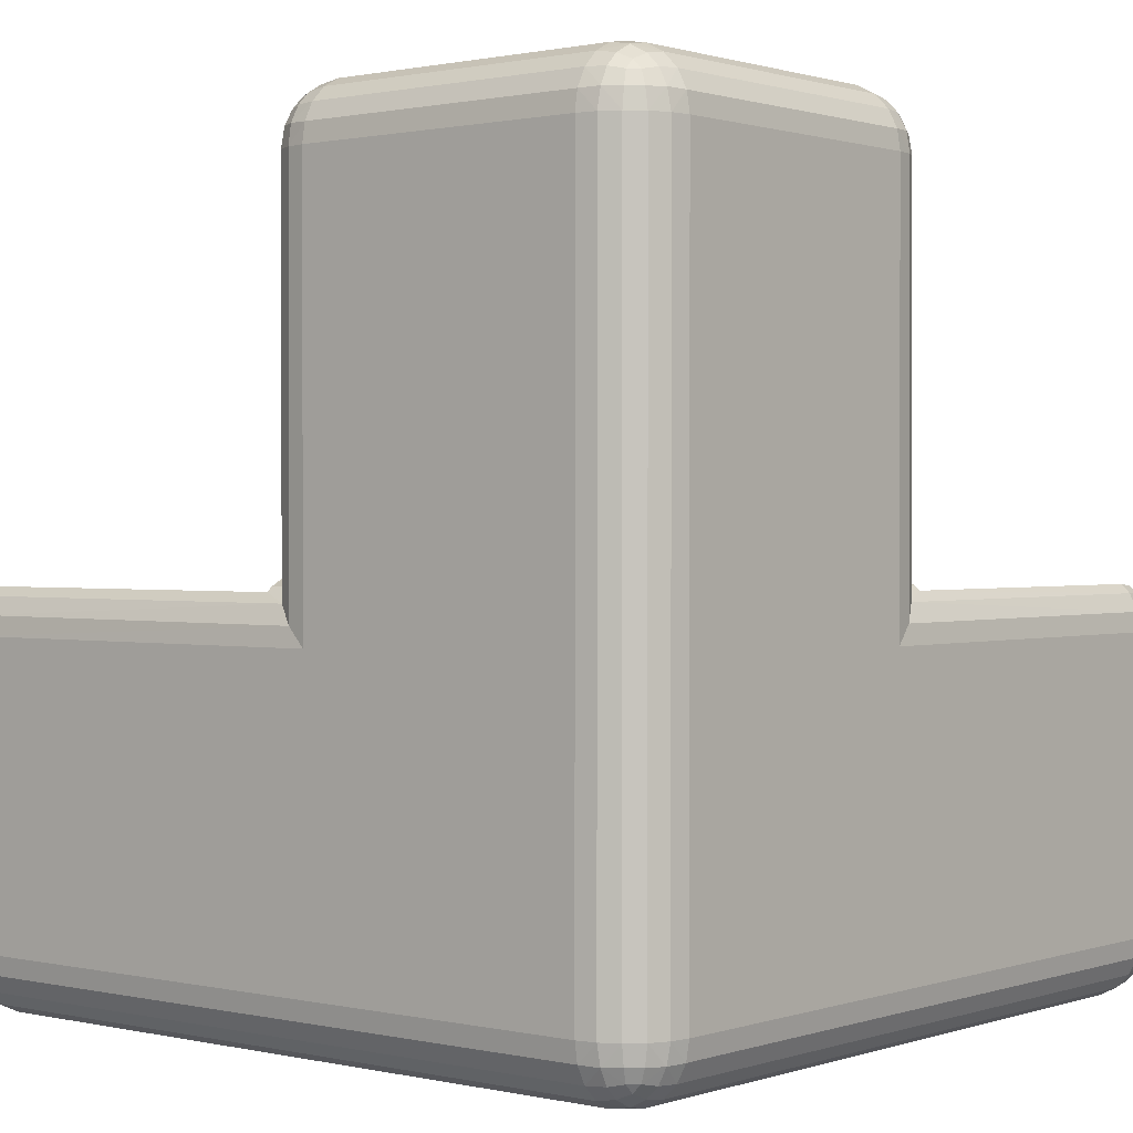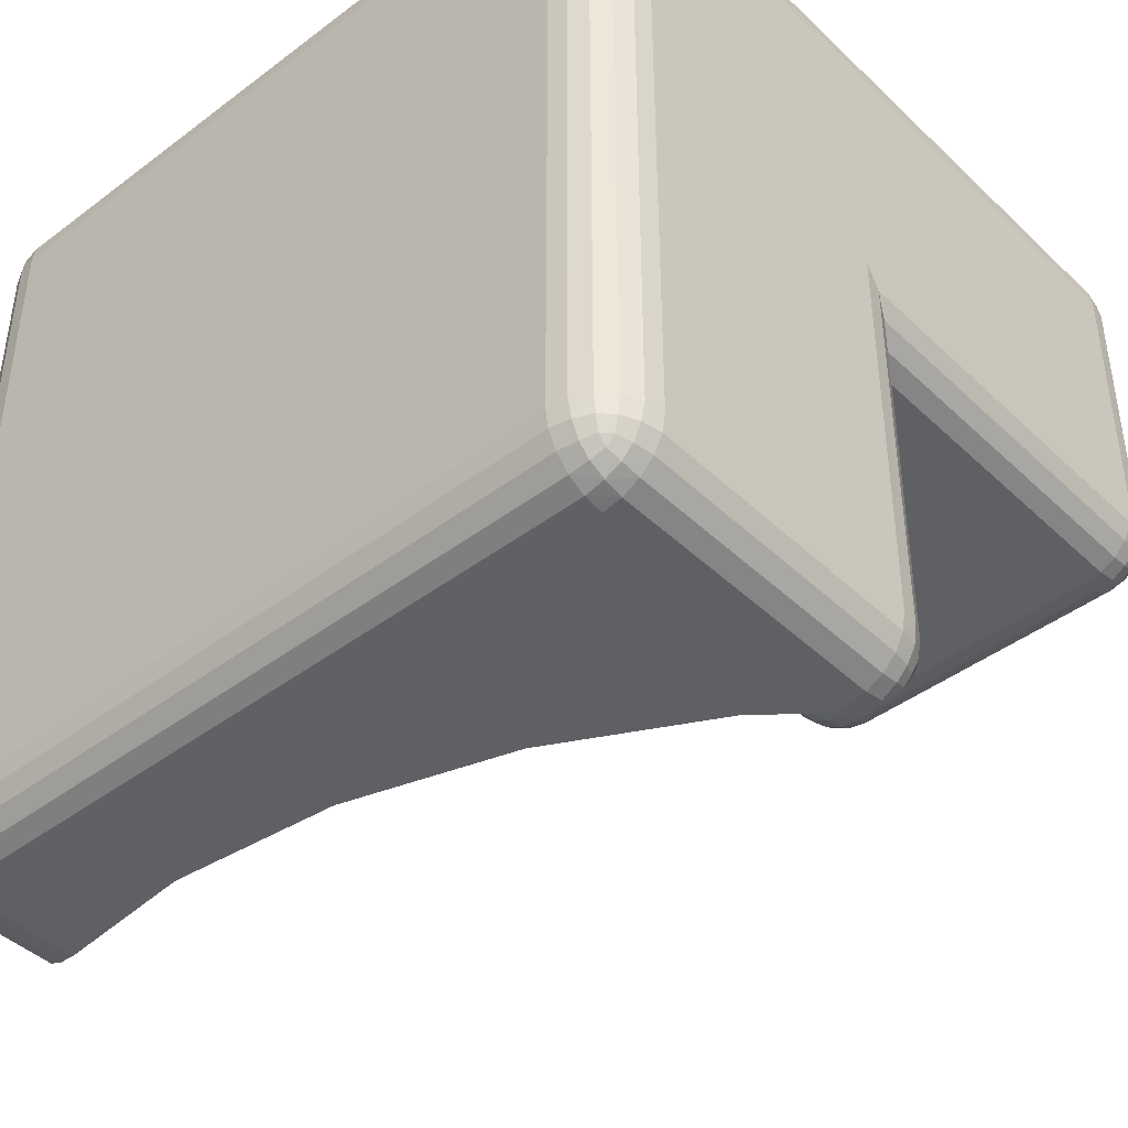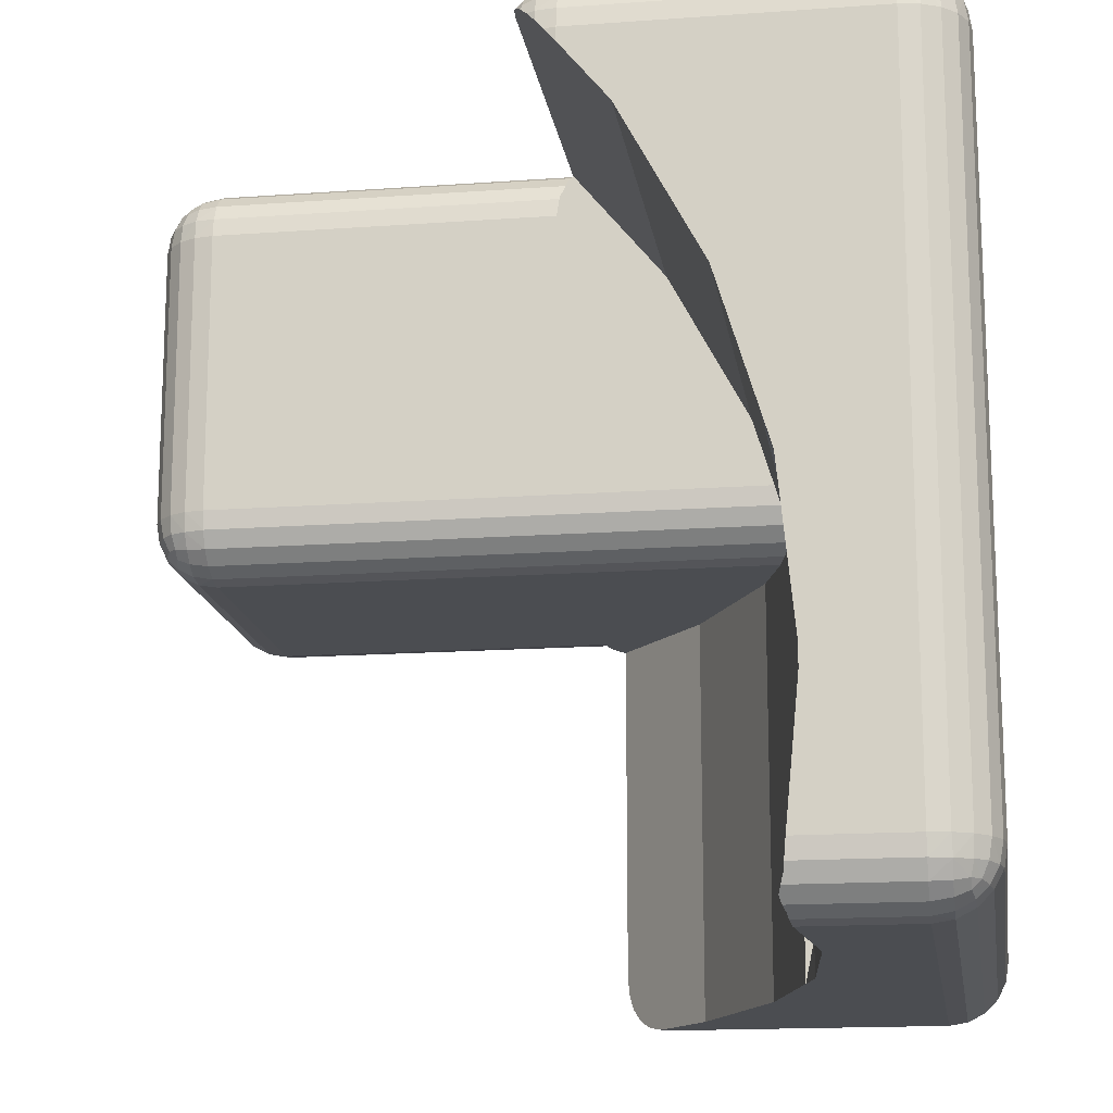
<metadata>
{"format":"obj","ext":"obj","renderer":"f3d","projection":"perspective","resolution":1024,"background":"white","views":[{"elev":0.9,"azim":39.7,"up":"+Y"},{"elev":-43.1,"azim":41.8,"up":"+Z"},{"elev":-15.8,"azim":-81.4,"up":"+Z"}]}
</metadata>
<code>
o Cube
v 0.7 1 0.7
v -2 -2.243 -3
v -2 -2.243 -1
v 0.7 0.7 1
v 1 0.7 0.7
v -2.828 -2.161 -1
v 0.7 0.9853 0.7927
v 0.7 0.9427 0.8763
v 0.7927 0.9853 0.7
v -1 -1.528 0.3571
v 0.7952 0.9679 0.7957
v -3 -1.528 0.3571
v 0.7921 0.9277 0.8722
v -1 -1.92 -0.3764
v 0.8763 0.9427 0.7
v -3 -1.92 -0.3764
v 0.8724 0.9275 0.7923
v 0.8587 0.899 0.8587
v -1 -2.161 -1.172
v -1 -2.243 -2
v 0.7927 0.7 0.9853
v 0.8763 0.7 0.9427
v -3 -2.243 -2
v -1 -2.161 -2.828
v 0.7 0.7927 0.9853
v 0.3571 -1.528 -3
v 0.7957 0.7952 0.9679
v 0.8722 0.7921 0.9277
v 0.3571 -1.528 -1
v 0.7 0.8763 0.9427
v -0.3764 -1.92 -3
v -0.3764 -1.92 -1
v 0.7923 0.8724 0.9275
v -1.172 -2.161 -3
v 0.8587 0.8587 0.899
v 0.9853 0.7927 0.7
v 1 -1.3 -0.7
v 0.9427 0.8763 0.7
v -1.172 -2.161 -1
v 0.9853 0.7 0.7927
v 0.9679 0.7957 0.7952
v 0.9277 0.8722 0.7921
v 0.9427 0.7 0.8763
v 0.9275 0.7923 0.8724
v 0.899 0.8587 0.8587
v 0.7 1 -0.7
v 1 0.7 -0.7
v 0.7 0.7 -1
v 0.7927 0.9853 -0.7
v 0.8763 0.9427 -0.7
v 0.7 0.9853 -0.7927
v 0.7957 0.9679 -0.7952
v 0.8722 0.9277 -0.7921
v 0.7 0.9427 -0.8763
v 0.7923 0.9275 -0.8724
v 0.8587 0.899 -0.8587
v 0.9853 0.7 -0.7927
v 0.9427 0.7 -0.8763
v 0.9853 0.7927 -0.7
v 0.9679 0.7952 -0.7957
v 0.9277 0.7921 -0.8722
v 0.9427 0.8763 -0.7
v 0.9275 0.8724 -0.7923
v 0.899 0.8587 -0.8587
v 0.7 0.7927 -0.9853
v 0.7 0.8763 -0.9427
v 0.7927 0.7 -0.9853
v 0.7952 0.7957 -0.9679
v 0.7921 0.8722 -0.9277
v 0.8763 0.7 -0.9427
v 0.8724 0.7923 -0.9275
v 0.8587 0.8587 -0.899
v -0.7 1 0.7
v -1 0.7 0.7
v -0.7 0.7 1
v -0.7927 0.9853 0.7
v -0.8763 0.9427 0.7
v -0.7 0.9853 0.7927
v -0.7 -1.3 1
v -0.7957 0.9679 0.7952
v -0.8722 0.9277 0.7921
v -0.7 0.9427 0.8763
v -0.7923 0.9275 0.8724
v -0.8587 0.899 0.8587
v -0.9853 0.7 0.7927
v -0.9427 0.7 0.8763
v -0.9853 0.7927 0.7
v -0.9679 0.7952 0.7957
v -0.9277 0.7921 0.8722
v -0.9427 0.8763 0.7
v -0.9275 0.8724 0.7923
v -0.899 0.8587 0.8587
v -0.7 0.7927 0.9853
v -0.7 0.8763 0.9427
v -0.7927 0.7 0.9853
v -0.7952 0.7957 0.9679
v -0.7921 0.8722 0.9277
v -0.8763 0.7 0.9427
v -0.8724 0.7923 0.9275
v -0.8587 0.8587 0.899
v -0.7 1 -0.7
v -0.7 0.7 -1
v -1 0.7 -0.7
v -0.7 0.9853 -0.7927
v -0.7 0.9427 -0.8763
v -0.7927 0.9853 -0.7
v -0.7952 0.9679 -0.7957
v -0.7921 0.9277 -0.8722
v -0.8763 0.9427 -0.7
v -0.8724 0.9275 -0.7923
v -0.8587 0.899 -0.8587
v -0.7927 0.7 -0.9853
v -0.8763 0.7 -0.9427
v -0.7 0.7927 -0.9853
v -0.7957 0.7952 -0.9679
v -0.8722 0.7921 -0.9277
v -0.7 0.8763 -0.9427
v -0.7923 0.8724 -0.9275
v -0.8587 0.8587 -0.899
v -0.9853 0.7927 -0.7
v -0.9427 0.8763 -0.7
v -0.9853 0.7 -0.7927
v -0.9679 0.7957 -0.7952
v -0.9277 0.8722 -0.7921
v -0.9427 0.7 -0.8763
v -0.9275 0.7923 -0.8724
v -0.899 0.8587 -0.8587
v 1 -2.7 0.7
v 0.7 -2.7 1
v 0.7 -3 0.7
v 0.9853 -2.7 0.7927
v 0.9427 -2.7 0.8763
v 0.9853 -2.793 0.7
v 0.9679 -2.795 0.7957
v 0.9277 -2.792 0.8722
v 0.9427 -2.876 0.7
v 0.9275 -2.872 0.7923
v 0.899 -2.859 0.8587
v 0.7 -2.793 0.9853
v 0.7 -2.876 0.9427
v 0.7927 -2.7 0.9853
v 0.7952 -2.796 0.9679
v 0.7921 -2.872 0.9277
v 0.8763 -2.7 0.9427
v 0.8724 -2.792 0.9275
v 0.8587 -2.859 0.899
v 0.8763 -2.943 0.7
v 0.7 -2.985 0.7927
v 0.7957 -2.968 0.7952
v 0.8722 -2.928 0.7921
v 0.7 -2.943 0.8763
v 0.7923 -2.928 0.8724
v 0.8587 -2.899 0.8587
v -3 -1.3 0.7
v -2.7 -1.3 1
v -2.985 -1.3 0.7927
v -2.943 -1.3 0.8763
v -2.968 -1.205 0.7957
v -2.928 -1.208 0.8722
v -2.899 -1.141 0.8587
v -2.7 -1.207 0.9853
v -2.7 -1.124 0.9427
v -2.793 -1.3 0.9853
v -2.795 -1.204 0.9679
v -2.792 -1.128 0.9277
v -2.876 -1.3 0.9427
v -2.872 -1.208 0.9275
v -2.859 -1.141 0.899
v -2.7 -3 0.7
v -2.7 -2.7 1
v -3 -2.7 0.7
v -2.7 -2.985 0.7927
v -2.7 -2.943 0.8763
v -2.793 -2.985 0.7
v -2.795 -2.968 0.7957
v -2.792 -2.928 0.8722
v -2.876 -2.943 0.7
v -2.872 -2.928 0.7923
v -2.859 -2.899 0.8587
v -2.793 -2.7 0.9853
v -2.876 -2.7 0.9427
v -2.7 -2.793 0.9853
v -2.796 -2.795 0.9679
v -2.872 -2.792 0.9277
v -2.7 -2.876 0.9427
v -2.792 -2.872 0.9275
v -2.859 -2.859 0.899
v -2.985 -2.793 0.7
v -2.943 -2.876 0.7
v -2.985 -2.7 0.7927
v -2.968 -2.796 0.7952
v -2.928 -2.872 0.7921
v -2.943 -2.7 0.8763
v -2.928 -2.792 0.8724
v -2.899 -2.859 0.8587
v 1 -2.7 -2.7
v 0.7 -3 -2.7
v 0.7 -2.7 -3
v 0.9853 -2.793 -2.7
v 0.9427 -2.876 -2.7
v 0.9853 -2.7 -2.793
v 0.9679 -2.796 -2.795
v 0.9277 -2.872 -2.792
v 0.9427 -2.7 -2.876
v 0.9275 -2.792 -2.872
v 0.899 -2.859 -2.859
v 0.7 -2.985 -2.793
v 0.7 -2.943 -2.876
v 0.7952 -2.968 -2.796
v 0.7921 -2.928 -2.872
v 0.8763 -2.943 -2.7
v 0.8724 -2.928 -2.792
v 0.8587 -2.899 -2.859
v 0.7927 -2.7 -2.985
v 0.8763 -2.7 -2.943
v 0.7 -2.793 -2.985
v 0.7957 -2.795 -2.968
v 0.8722 -2.792 -2.928
v 0.7 -2.876 -2.943
v 0.7923 -2.872 -2.928
v 0.8587 -2.859 -2.899
v 1 -1.3 -2.7
v 0.7 -1.3 -3
v 0.9853 -1.3 -2.793
v 0.9427 -1.3 -2.876
v 0.9853 -1.207 -2.7
v 0.9679 -1.205 -2.796
v 0.9277 -1.208 -2.872
v 0.9427 -1.124 -2.7
v 0.9275 -1.128 -2.792
v 0.899 -1.141 -2.859
v 0.7927 -1.3 -2.985
v 0.7952 -1.204 -2.968
v 0.8763 -1.3 -2.943
v 0.8724 -1.208 -2.928
v 0.8587 -1.141 -2.899
v -3 -2.7 -2.7
v -2.7 -2.7 -3
v -2.7 -3 -2.7
v -2.985 -2.7 -2.793
v -2.943 -2.7 -2.876
v -2.985 -2.793 -2.7
v -2.968 -2.795 -2.796
v -2.928 -2.792 -2.872
v -2.943 -2.876 -2.7
v -2.928 -2.872 -2.792
v -2.899 -2.859 -2.859
v -2.7 -2.793 -2.985
v -2.7 -2.876 -2.943
v -2.793 -2.7 -2.985
v -2.795 -2.796 -2.968
v -2.792 -2.872 -2.928
v -2.876 -2.7 -2.943
v -2.872 -2.792 -2.928
v -2.859 -2.859 -2.899
v -2.793 -2.985 -2.7
v -2.876 -2.943 -2.7
v -2.7 -2.985 -2.793
v -2.796 -2.968 -2.795
v -2.872 -2.928 -2.792
v -2.7 -2.943 -2.876
v -2.792 -2.928 -2.872
v -2.859 -2.899 -2.859
v -1 -1 0.7
v -1 -1.016 0.798
v -1 -1.06 0.8798
v -1 -1.081 0.9011
v -2.91 -1.136 0.8341
v -2.874 -1.116 0.8587
v -2.991 -1.246 0.7
v -2.976 -1.206 0.749
v -2.949 -1.169 0.7941
v -2.7 -1.082 0.9006
v -2.792 -1.09 0.8901
v -2.859 -1.109 0.8669
v -3 -2.161 -1.172
v -3 -1.3 0.6344
v -1 -2.109 -3
v -3 -2.174 -2.7
v -2.985 -2.165 -2.793
v -2.943 -2.146 -2.876
v -2.967 -2.161 -2.828
v 0.7 -1 -1
v 0.798 -1.016 -1
v 0.8798 -1.06 -1
v 0.9011 -1.081 -1
v 0.7 -1.246 -2.991
v 0.7493 -1.206 -2.976
v 0.7938 -1.169 -2.95
v 0.834 -1.136 -2.91
v 0.8587 -1.116 -2.874
v 0.9006 -1.082 -2.7
v 0.8901 -1.09 -2.792
v 0.8669 -1.109 -2.859
v -3 -2.109 -1
v -3 -2.109 -1
v -3 -2.109 -1
v 0.6344 -1.3 -3
v -1 -2.109 -3
v -1 -2.109 -3
v -2.876 -2.146 -2.943
v -2.91 -2.136 -2.91
v -2.793 -2.165 -2.985
v -2.828 -2.161 -2.967
v -2.7 -2.174 -3
v -1.172 -2.161 -1.172
v -1 -2.109 -1
v -2.828 -2.161 -1.172
v -2 -2.243 -2
v -1.172 -2.161 -2.828
v -2.828 -2.161 -2.828
v 0.7927 -2.985 -2.7
v 0.7 -1.246 -1
v 0.9853 -1.21 -0.7927
v 0.9427 -1.125 -0.8763
v 0.7927 -1.016 -0.9853
v 0.8763 -1.058 -0.9427
v -0.7927 -1.212 0.9853
v -0.8763 -1.125 0.9427
v -0.9853 -1.016 0.7927
v -0.9427 -1.058 0.8763
v -1 -2.018 -0.7
v -0.7 -2.018 -1
v -0.8763 -2.071 -0.9427
v -0.9095 -2.081 -0.9095
v -0.7927 -2.046 -0.9853
v -0.9427 -2.071 -0.8763
v -0.9853 -2.046 -0.7927
v 0.7927 -2.985 0.7
f 315 57 314
f 314 222 226
f 286 317 315
f 58 317 70
f 285 316 317
f 85 264 320
f 172 151 173
f 257 174 177
f 257 189 245
f 256 169 174
f 160 269 268
f 270 154 156
f 157 158 156
f 166 159 157
f 158 272 271
f 272 158 159
f 167 160 159
f 161 163 155
f 162 164 161
f 165 273 274
f 164 166 163
f 164 168 167
f 168 274 275
f 269 168 275
f 172 174 169
f 173 175 172
f 185 176 173
f 175 177 174
f 175 179 178
f 186 179 176
f 180 182 170
f 181 183 180
f 193 184 181
f 183 185 182
f 183 187 186
f 194 187 184
f 188 190 171
f 189 191 188
f 177 192 189
f 191 193 190
f 191 195 194
f 178 195 192
f 179 187 195
f 199 201 196
f 200 202 199
f 211 203 200
f 202 204 201
f 202 206 205
f 212 206 203
f 208 209 207
f 219 210 208
f 209 213 212
f 220 213 210
f 214 216 198
f 215 217 214
f 204 218 215
f 217 219 216
f 217 221 220
f 205 221 218
f 206 213 221
f 224 226 222
f 225 227 224
f 234 228 225
f 227 229 226
f 227 231 230
f 235 231 228
f 232 223 287
f 233 288 289
f 233 234 232
f 290 236 235
f 290 291 236
f 292 230 293
f 293 231 294
f 231 291 294
f 207 239 258
f 208 258 261
f 248 198 216
f 249 216 219
f 261 219 208
f 240 242 237
f 241 243 240
f 253 244 241
f 243 245 242
f 243 247 246
f 254 247 244
f 248 250 238
f 249 251 248
f 261 252 249
f 251 253 250
f 251 255 254
f 262 255 252
f 256 258 239
f 257 259 256
f 245 260 257
f 259 261 258
f 259 263 262
f 246 263 260
f 247 255 263
f 98 321 319
f 86 320 321
f 75 318 79
f 189 242 245
f 171 242 188
f 154 270 277
f 171 297 276
f 155 180 170
f 163 181 180
f 181 157 193
f 157 190 193
f 156 171 190
f 223 214 198
f 232 215 214
f 234 204 215
f 225 201 204
f 224 196 201
f 287 223 298
f 312 207 209
f 278 31 198
f 240 279 280
f 240 280 282
f 253 241 281
f 253 301 304
f 305 250 303
f 136 199 133
f 315 226 229
f 267 162 319
f 12 14 16
f 19 306 307
f 297 308 276
f 322 307 297
f 20 306 19
f 23 308 309
f 279 23 311
f 20 310 309
f 281 311 302
f 24 300 310
f 273 267 10
f 299 278 20
f 3 308 6
f 311 309 2
f 301 311 304
f 296 6 308
f 292 293 289
f 31 29 26
f 297 307 3
f 285 286 313
f 299 307 323
f 300 34 310
f 307 306 39
f 3 306 309
f 2 310 34
f 322 122 328
f 319 161 318
f 102 283 29
f 37 5 128
f 7 9 1
f 8 11 7
f 30 13 8
f 11 15 9
f 11 18 17
f 33 18 13
f 21 25 4
f 22 27 21
f 43 28 22
f 27 30 25
f 27 35 33
f 44 35 28
f 36 40 5
f 38 41 36
f 15 42 38
f 41 43 40
f 41 45 44
f 17 45 42
f 18 35 45
f 49 51 46
f 50 52 49
f 62 53 50
f 52 54 51
f 52 56 55
f 63 56 53
f 57 59 47
f 58 60 57
f 70 61 58
f 60 62 59
f 60 64 63
f 71 64 61
f 65 67 48
f 66 68 65
f 54 69 66
f 68 70 67
f 68 72 71
f 55 72 69
f 56 64 72
f 76 78 73
f 77 80 76
f 90 81 77
f 80 82 78
f 80 84 83
f 91 84 81
f 85 87 74
f 86 88 85
f 98 89 86
f 88 90 87
f 88 92 91
f 99 92 89
f 93 95 75
f 94 96 93
f 82 97 94
f 96 98 95
f 96 100 99
f 83 100 97
f 84 92 100
f 104 106 101
f 105 107 104
f 117 108 105
f 107 109 106
f 107 111 110
f 118 111 108
f 112 114 102
f 113 115 112
f 125 116 113
f 115 117 114
f 115 119 118
f 126 119 116
f 120 122 103
f 121 123 120
f 109 124 121
f 123 125 122
f 123 127 126
f 110 127 124
f 111 119 127
f 131 133 128
f 132 134 131
f 144 135 132
f 134 136 133
f 134 138 137
f 145 138 135
f 139 141 129
f 140 142 139
f 151 143 140
f 142 144 141
f 142 146 145
f 152 146 143
f 136 150 147
f 149 151 148
f 149 153 152
f 137 153 150
f 138 146 153
f 1 49 46
f 9 50 49
f 15 62 50
f 38 59 62
f 36 47 59
f 141 22 21
f 22 132 43
f 132 40 43
f 131 5 40
f 70 316 67
f 229 292 286
f 315 229 286
f 314 47 37
f 315 58 57
f 46 104 101
f 51 105 104
f 54 117 105
f 66 114 117
f 65 102 114
f 328 125 327
f 324 327 125
f 326 113 112
f 112 323 326
f 79 170 129
f 101 76 73
f 106 77 76
f 109 90 77
f 121 87 90
f 120 74 87
f 95 319 318
f 129 21 4
f 73 7 1
f 78 8 7
f 82 30 8
f 94 25 30
f 93 4 25
f 199 128 133
f 200 147 211
f 151 185 173
f 314 37 222
f 286 285 317
f 284 283 316
f 58 315 317
f 318 155 79
f 320 266 321
f 265 320 264
f 140 182 185
f 172 130 148
f 101 1 46
f 182 129 170
f 328 327 307
f 307 324 326
f 10 264 103
f 209 211 312
f 329 148 130
f 147 312 211
f 329 197 312
f 147 149 329
f 130 239 197
f 67 283 48
f 285 284 316
f 85 74 264
f 172 148 151
f 257 256 174
f 257 177 189
f 256 239 169
f 158 271 156
f 271 270 156
f 157 159 158
f 166 167 159
f 160 268 159
f 268 272 159
f 167 168 160
f 161 164 163
f 162 165 164
f 165 162 273
f 164 167 166
f 164 165 168
f 168 165 274
f 269 160 168
f 172 175 174
f 173 176 175
f 185 186 176
f 175 178 177
f 175 176 179
f 186 187 179
f 180 183 182
f 181 184 183
f 193 194 184
f 183 186 185
f 183 184 187
f 194 195 187
f 188 191 190
f 189 192 191
f 177 178 192
f 191 194 193
f 191 192 195
f 178 179 195
f 199 202 201
f 200 203 202
f 211 212 203
f 202 205 204
f 202 203 206
f 212 213 206
f 208 210 209
f 219 220 210
f 209 210 213
f 220 221 213
f 214 217 216
f 215 218 217
f 204 205 218
f 217 220 219
f 217 218 221
f 205 206 221
f 224 227 226
f 225 228 227
f 234 235 228
f 227 230 229
f 227 228 231
f 235 236 231
f 287 288 232
f 288 233 232
f 233 235 234
f 233 289 235
f 289 290 235
f 292 229 230
f 293 230 231
f 231 236 291
f 207 197 239
f 208 207 258
f 248 238 198
f 249 248 216
f 261 249 219
f 240 243 242
f 241 244 243
f 253 254 244
f 243 246 245
f 243 244 247
f 254 255 247
f 248 251 250
f 249 252 251
f 261 262 252
f 251 254 253
f 251 252 255
f 262 263 255
f 256 259 258
f 257 260 259
f 245 246 260
f 259 262 261
f 259 260 263
f 246 247 263
f 98 86 321
f 86 85 320
f 75 95 318
f 189 188 242
f 171 237 242
f 171 154 12
f 154 277 12
f 279 237 23
f 237 171 276
f 23 237 276
f 171 12 16
f 171 16 297
f 155 163 180
f 163 166 181
f 181 166 157
f 157 156 190
f 156 154 171
f 223 232 214
f 232 234 215
f 234 225 204
f 225 224 201
f 224 222 196
f 312 197 207
f 198 238 34
f 238 305 2
f 238 2 34
f 298 223 26
f 223 198 26
f 34 300 278
f 278 299 31
f 31 26 198
f 198 34 278
f 240 237 279
f 282 281 241
f 241 240 282
f 302 301 281
f 301 253 281
f 304 303 250
f 250 253 304
f 305 238 250
f 136 200 199
f 315 314 226
f 267 273 162
f 319 321 267
f 321 266 267
f 12 10 14
f 297 16 322
f 16 14 322
f 20 309 306
f 23 276 308
f 309 311 23
f 311 282 280
f 279 311 280
f 20 24 310
f 281 282 311
f 24 278 300
f 10 12 273
f 12 277 273
f 277 270 273
f 270 271 273
f 271 272 273
f 272 268 274
f 273 272 274
f 268 269 274
f 269 275 274
f 278 24 20
f 20 19 307
f 307 299 20
f 3 309 308
f 2 305 311
f 305 303 311
f 303 304 311
f 301 302 311
f 296 295 6
f 293 294 291
f 291 290 293
f 290 289 293
f 289 288 292
f 288 287 292
f 287 298 292
f 298 26 292
f 26 29 292
f 29 313 292
f 313 286 292
f 31 32 29
f 307 39 3
f 3 6 295
f 295 297 3
f 313 283 284
f 284 285 313
f 323 32 31
f 31 299 323
f 3 39 306
f 2 309 310
f 322 103 122
f 319 162 161
f 102 48 283
f 283 313 29
f 29 32 102
f 32 323 102
f 196 222 37
f 37 47 5
f 128 196 37
f 7 11 9
f 8 13 11
f 30 33 13
f 11 17 15
f 11 13 18
f 33 35 18
f 21 27 25
f 22 28 27
f 43 44 28
f 27 33 30
f 27 28 35
f 44 45 35
f 36 41 40
f 38 42 41
f 15 17 42
f 41 44 43
f 41 42 45
f 17 18 45
f 49 52 51
f 50 53 52
f 62 63 53
f 52 55 54
f 52 53 56
f 63 64 56
f 57 60 59
f 58 61 60
f 70 71 61
f 60 63 62
f 60 61 64
f 71 72 64
f 65 68 67
f 66 69 68
f 54 55 69
f 68 71 70
f 68 69 72
f 55 56 72
f 76 80 78
f 77 81 80
f 90 91 81
f 80 83 82
f 80 81 84
f 91 92 84
f 85 88 87
f 86 89 88
f 98 99 89
f 88 91 90
f 88 89 92
f 99 100 92
f 93 96 95
f 94 97 96
f 82 83 97
f 96 99 98
f 96 97 100
f 83 84 100
f 104 107 106
f 105 108 107
f 117 118 108
f 107 110 109
f 107 108 111
f 118 119 111
f 112 115 114
f 113 116 115
f 125 126 116
f 115 118 117
f 115 116 119
f 126 127 119
f 120 123 122
f 121 124 123
f 109 110 124
f 123 126 125
f 123 124 127
f 110 111 127
f 131 134 133
f 132 135 134
f 144 145 135
f 134 137 136
f 134 135 138
f 145 146 138
f 139 142 141
f 140 143 142
f 151 152 143
f 142 145 144
f 142 143 146
f 152 153 146
f 136 137 150
f 149 152 151
f 149 150 153
f 137 138 153
f 1 9 49
f 9 15 50
f 15 38 62
f 38 36 59
f 36 5 47
f 141 144 22
f 22 144 132
f 132 131 40
f 131 128 5
f 70 317 316
f 314 57 47
f 46 51 104
f 51 54 105
f 54 66 117
f 66 65 114
f 65 48 102
f 328 122 125
f 125 113 324
f 324 325 327
f 326 324 113
f 112 102 323
f 4 75 79
f 79 155 170
f 129 4 79
f 101 106 76
f 106 109 77
f 109 121 90
f 121 120 87
f 120 103 74
f 95 98 319
f 129 141 21
f 73 78 7
f 78 82 8
f 82 94 30
f 94 93 25
f 93 75 4
f 199 196 128
f 200 136 147
f 151 140 185
f 318 161 155
f 320 265 266
f 140 139 182
f 172 169 130
f 101 73 1
f 182 139 129
f 307 322 328
f 327 325 307
f 326 323 307
f 307 325 324
f 14 10 103
f 10 267 264
f 267 266 265
f 264 74 103
f 267 265 264
f 322 14 103
f 209 212 211
f 329 149 148
f 147 329 312
f 329 130 197
f 147 150 149
f 130 169 239
f 67 316 283

</code>
